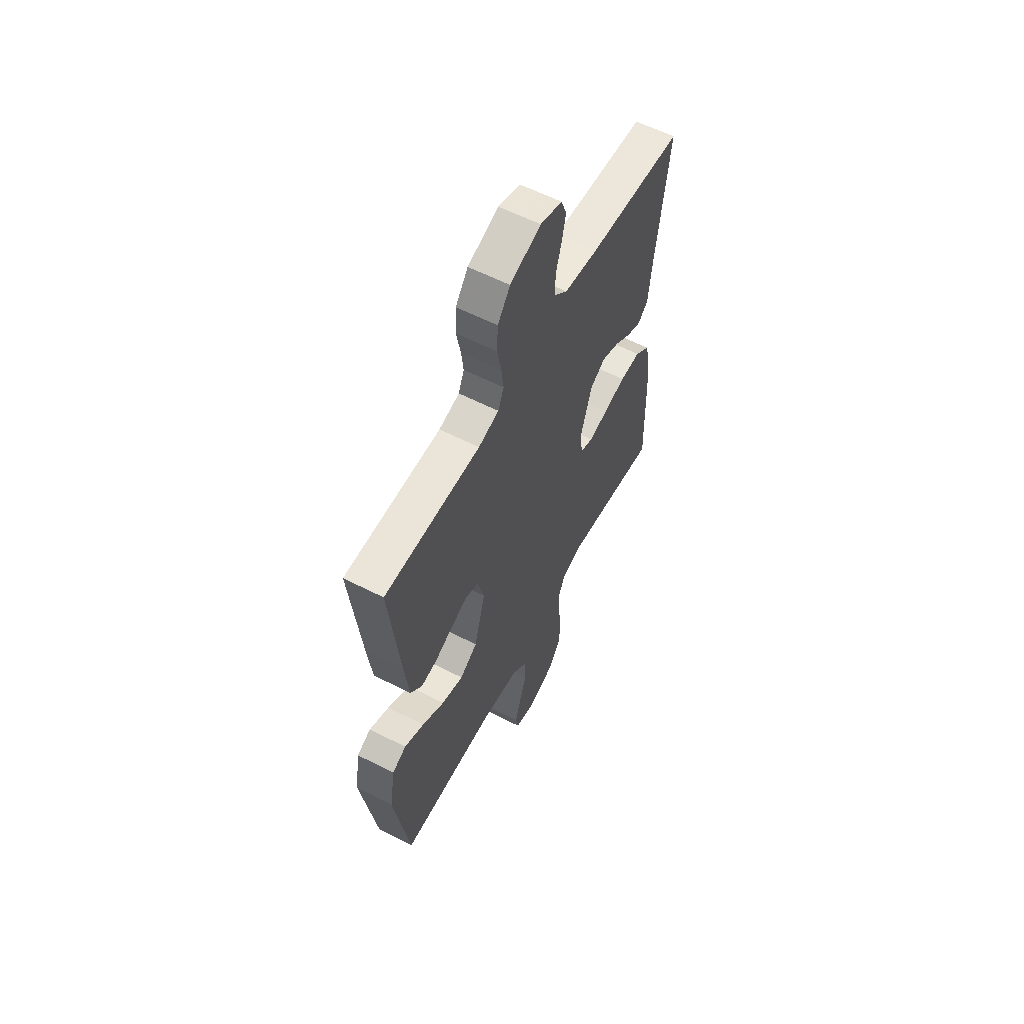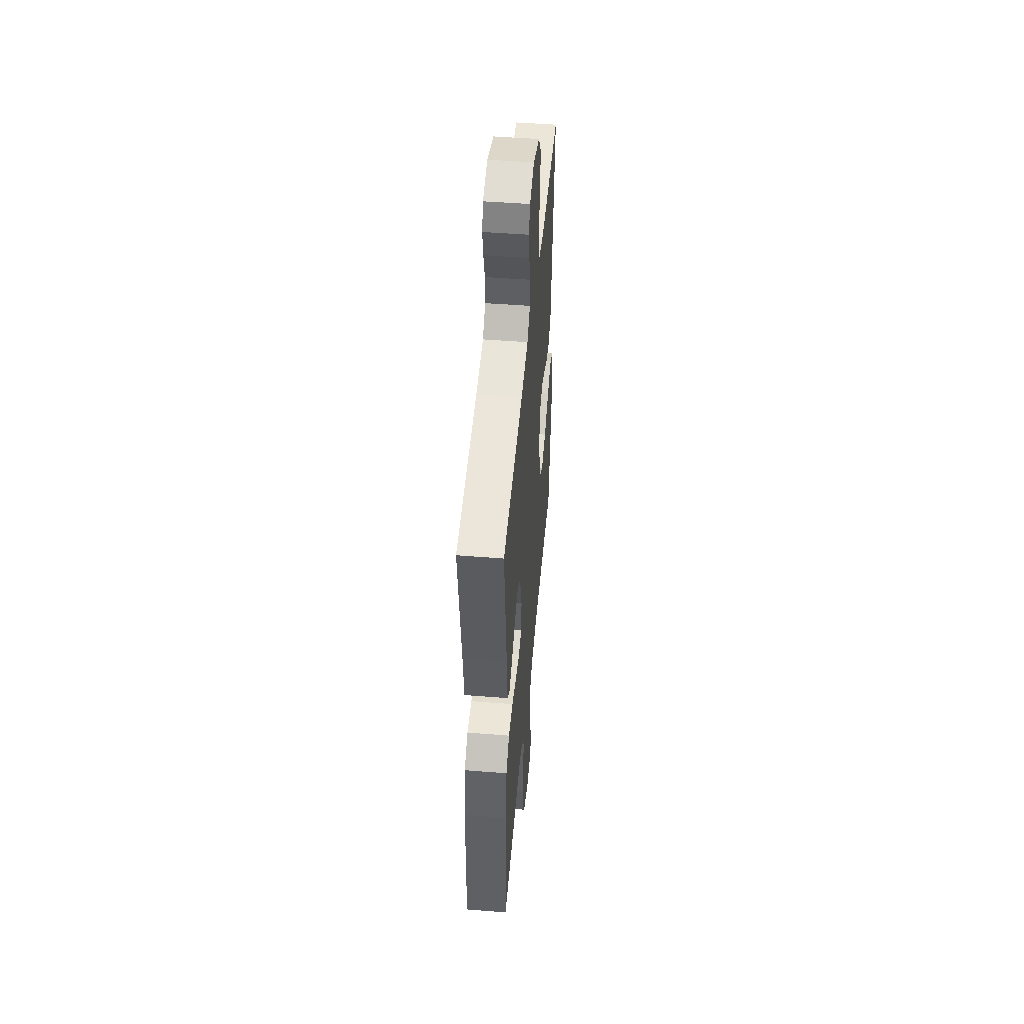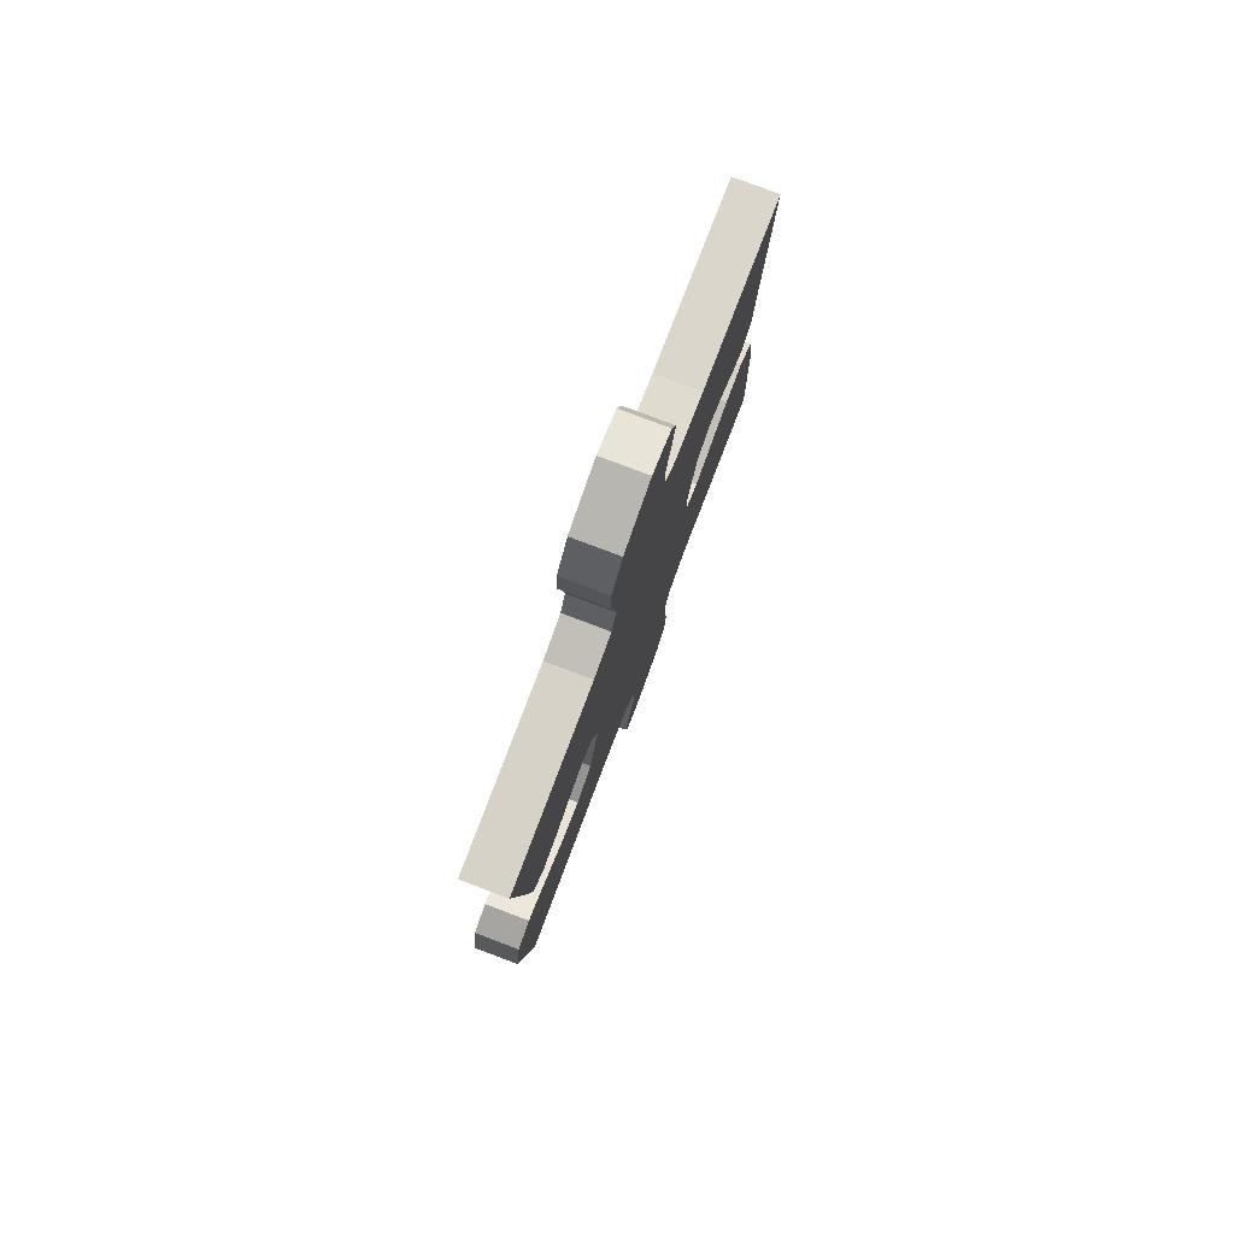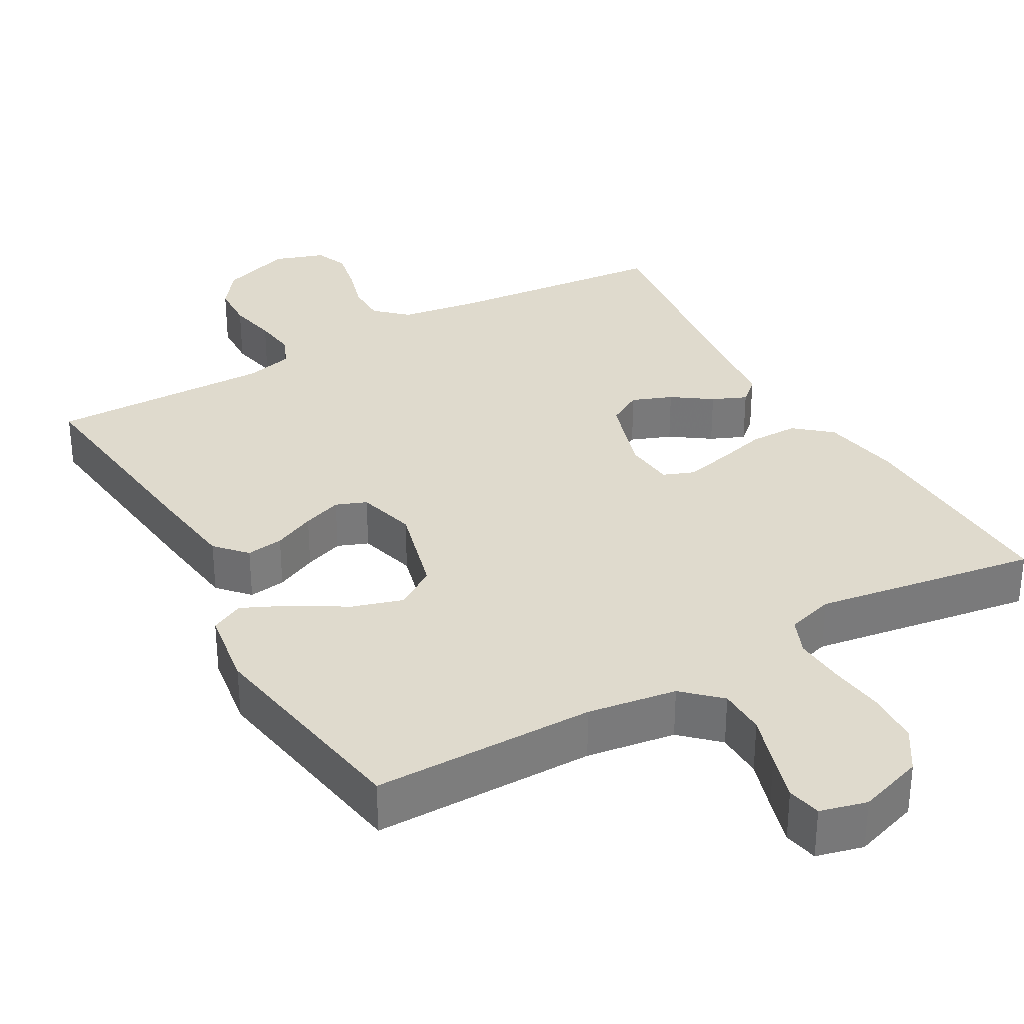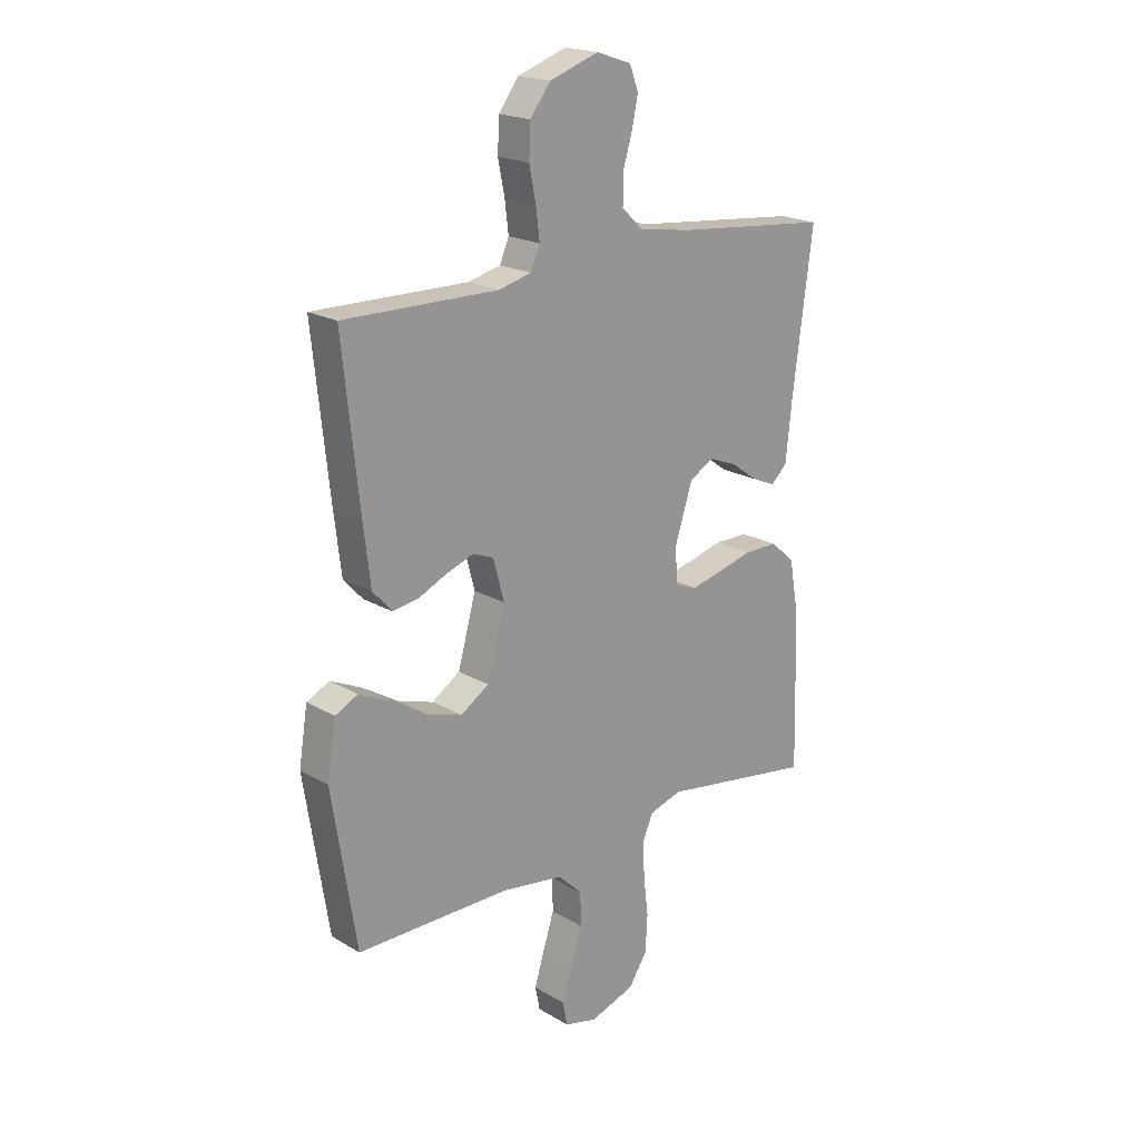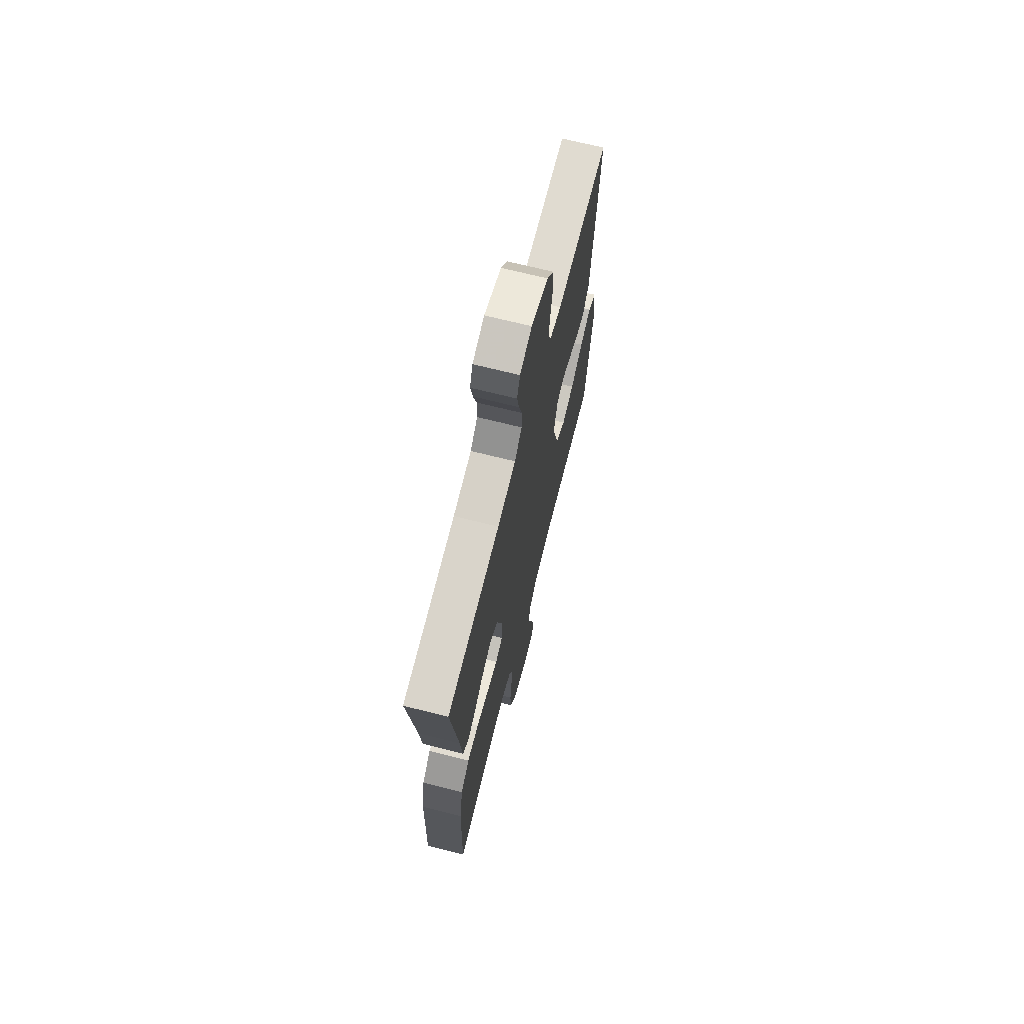
<metadata>
{"format":"obj","ext":"obj","renderer":"f3d","projection":"perspective","resolution":1024,"background":"white","views":[{"elev":59.7,"azim":117.7,"up":"+Z"},{"elev":48.9,"azim":-84.9,"up":"+Z"},{"elev":79.1,"azim":110.7,"up":"+Z"},{"elev":32.6,"azim":150.2,"up":"+Y"},{"elev":20.0,"azim":137.1,"up":"+Z"},{"elev":69.1,"azim":-75.8,"up":"+Z"}]}
</metadata>
<code>
v 0.5 0.07 0.5
v 0.468 0.07 0.2
v 0.454 0.07 0.084
v 0.417 0.07 0.043
v 0.367 0.07 0.05
v 0.311 0.07 0.076
v 0.258 0.07 0.095
v 0.217 0.07 0.079
v 0.196 0.07 0
v 0.231 0.07 -0.128
v 0.286 0.07 -0.164
v 0.354 0.07 -0.143
v 0.424 0.07 -0.1
v 0.486 0.07 -0.071
v 0.53 0.07 -0.093
v 0.547 0.07 -0.2
v 0.5 0.07 -0.5
v 0.2 0.07 -0.5
v 0.08 0.07 -0.518
v 0.032 0.07 -0.564
v 0.031 0.07 -0.628
v 0.053 0.07 -0.697
v 0.072 0.07 -0.76
v 0.063 0.07 -0.806
v 0 0.07 -0.822
v -0.088 0.07 -0.793
v -0.124 0.07 -0.737
v -0.128 0.07 -0.666
v -0.119 0.07 -0.59
v -0.115 0.07 -0.522
v -0.136 0.07 -0.472
v -0.2 0.07 -0.453
v -0.5 0.07 -0.5
v -0.492 0.07 -0.2
v -0.473 0.07 -0.093
v -0.425 0.07 -0.052
v -0.36 0.07 -0.052
v -0.291 0.07 -0.07
v -0.23 0.07 -0.084
v -0.189 0.07 -0.068
v -0.183 0.07 0
v -0.218 0.07 0.109
v -0.265 0.07 0.136
v -0.319 0.07 0.115
v -0.371 0.07 0.078
v -0.417 0.07 0.058
v -0.449 0.07 0.087
v -0.461 0.07 0.2
v -0.5 0.07 0.5
v -0.2 0.07 0.529
v -0.096 0.07 0.545
v -0.055 0.07 0.584
v -0.055 0.07 0.639
v -0.073 0.07 0.7
v -0.085 0.07 0.757
v -0.068 0.07 0.802
v 0 0.07 0.825
v 0.096 0.07 0.792
v 0.135 0.07 0.74
v 0.138 0.07 0.677
v 0.125 0.07 0.611
v 0.118 0.07 0.554
v 0.136 0.07 0.512
v 0.2 0.07 0.496
v 0.5 0 0.5
v 0.468 0 0.2
v 0.454 0 0.084
v 0.417 0 0.043
v 0.367 0 0.05
v 0.311 0 0.076
v 0.258 0 0.095
v 0.217 0 0.079
v 0.196 0 0
v 0.231 0 -0.128
v 0.286 0 -0.164
v 0.354 0 -0.143
v 0.424 0 -0.1
v 0.486 0 -0.071
v 0.53 0 -0.093
v 0.547 0 -0.2
v 0.5 0 -0.5
v 0.2 0 -0.5
v 0.08 0 -0.518
v 0.032 0 -0.564
v 0.031 0 -0.628
v 0.053 0 -0.697
v 0.072 0 -0.76
v 0.063 0 -0.806
v 0 0 -0.822
v -0.088 0 -0.793
v -0.124 0 -0.737
v -0.128 0 -0.666
v -0.119 0 -0.59
v -0.115 0 -0.522
v -0.136 0 -0.472
v -0.2 0 -0.453
v -0.5 0 -0.5
v -0.492 0 -0.2
v -0.473 0 -0.093
v -0.425 0 -0.052
v -0.36 0 -0.052
v -0.291 0 -0.07
v -0.23 0 -0.084
v -0.189 0 -0.068
v -0.183 0 0
v -0.218 0 0.109
v -0.265 0 0.136
v -0.319 0 0.115
v -0.371 0 0.078
v -0.417 0 0.058
v -0.449 0 0.087
v -0.461 0 0.2
v -0.5 0 0.5
v -0.2 0 0.529
v -0.096 0 0.545
v -0.055 0 0.584
v -0.055 0 0.639
v -0.073 0 0.7
v -0.085 0 0.757
v -0.068 0 0.802
v 0 0 0.825
v 0.096 0 0.792
v 0.135 0 0.74
v 0.138 0 0.677
v 0.125 0 0.611
v 0.118 0 0.554
v 0.136 0 0.512
v 0.2 0 0.496
f 58 59 60 61
f 58 61 62
f 57 58 62
f 56 57 62 63
f 53 54 55 56
f 48 49 50
f 48 50 51
f 47 48 51
f 44 45 46 47
f 43 44 47 51
f 42 43 51 52
f 35 36 37 38
f 35 38 39
f 32 33 34 35
f 31 32 35 39
f 30 31 39 40
f 26 27 28 29
f 26 29 30
f 25 26 30
f 21 22 23 24
f 21 24 25 30
f 15 16 17 18
f 15 18 19
f 12 13 14 15
f 11 12 15 19
f 10 11 19 20
f 3 4 5 6
f 3 6 7
f 64 1 2 3
f 63 64 3 7
f 53 56 63 7
f 41 42 52
f 30 40 41 52
f 20 21 30 52
f 9 10 20 52
f 8 9 52 53
f 7 8 53
f 125 124 123 122
f 126 125 122
f 126 122 121
f 127 126 121 120
f 120 119 118 117
f 114 113 112
f 115 114 112
f 115 112 111
f 111 110 109 108
f 115 111 108 107
f 116 115 107 106
f 102 101 100 99
f 103 102 99
f 99 98 97 96
f 103 99 96 95
f 104 103 95 94
f 93 92 91 90
f 94 93 90
f 94 90 89
f 88 87 86 85
f 94 89 88 85
f 82 81 80 79
f 83 82 79
f 79 78 77 76
f 83 79 76 75
f 84 83 75 74
f 70 69 68 67
f 71 70 67
f 67 66 65 128
f 71 67 128 127
f 71 127 120 117
f 116 106 105
f 116 105 104 94
f 116 94 85 84
f 116 84 74 73
f 117 116 73 72
f 117 72 71
f 1 65 66 2
f 2 66 67 3
f 3 67 68 4
f 4 68 69 5
f 5 69 70 6
f 6 70 71 7
f 7 71 72 8
f 8 72 73 9
f 9 73 74 10
f 10 74 75 11
f 11 75 76 12
f 12 76 77 13
f 13 77 78 14
f 14 78 79 15
f 15 79 80 16
f 16 80 81 17
f 17 81 82 18
f 18 82 83 19
f 19 83 84 20
f 20 84 85 21
f 21 85 86 22
f 22 86 87 23
f 23 87 88 24
f 24 88 89 25
f 25 89 90 26
f 26 90 91 27
f 27 91 92 28
f 28 92 93 29
f 29 93 94 30
f 30 94 95 31
f 31 95 96 32
f 32 96 97 33
f 33 97 98 34
f 34 98 99 35
f 35 99 100 36
f 36 100 101 37
f 37 101 102 38
f 38 102 103 39
f 39 103 104 40
f 40 104 105 41
f 41 105 106 42
f 42 106 107 43
f 43 107 108 44
f 44 108 109 45
f 45 109 110 46
f 46 110 111 47
f 47 111 112 48
f 48 112 113 49
f 49 113 114 50
f 50 114 115 51
f 51 115 116 52
f 52 116 117 53
f 53 117 118 54
f 54 118 119 55
f 55 119 120 56
f 56 120 121 57
f 57 121 122 58
f 58 122 123 59
f 59 123 124 60
f 60 124 125 61
f 61 125 126 62
f 62 126 127 63
f 63 127 128 64
f 64 128 65 1

</code>
